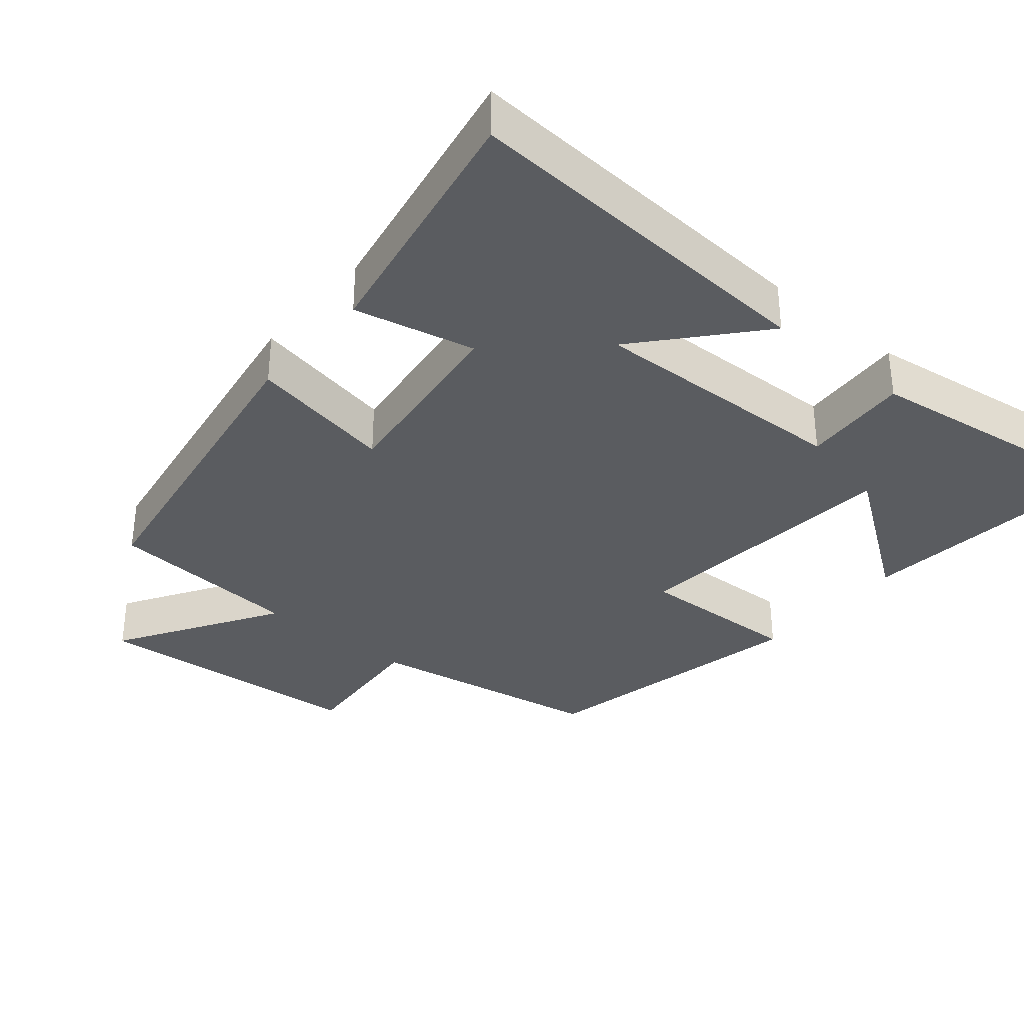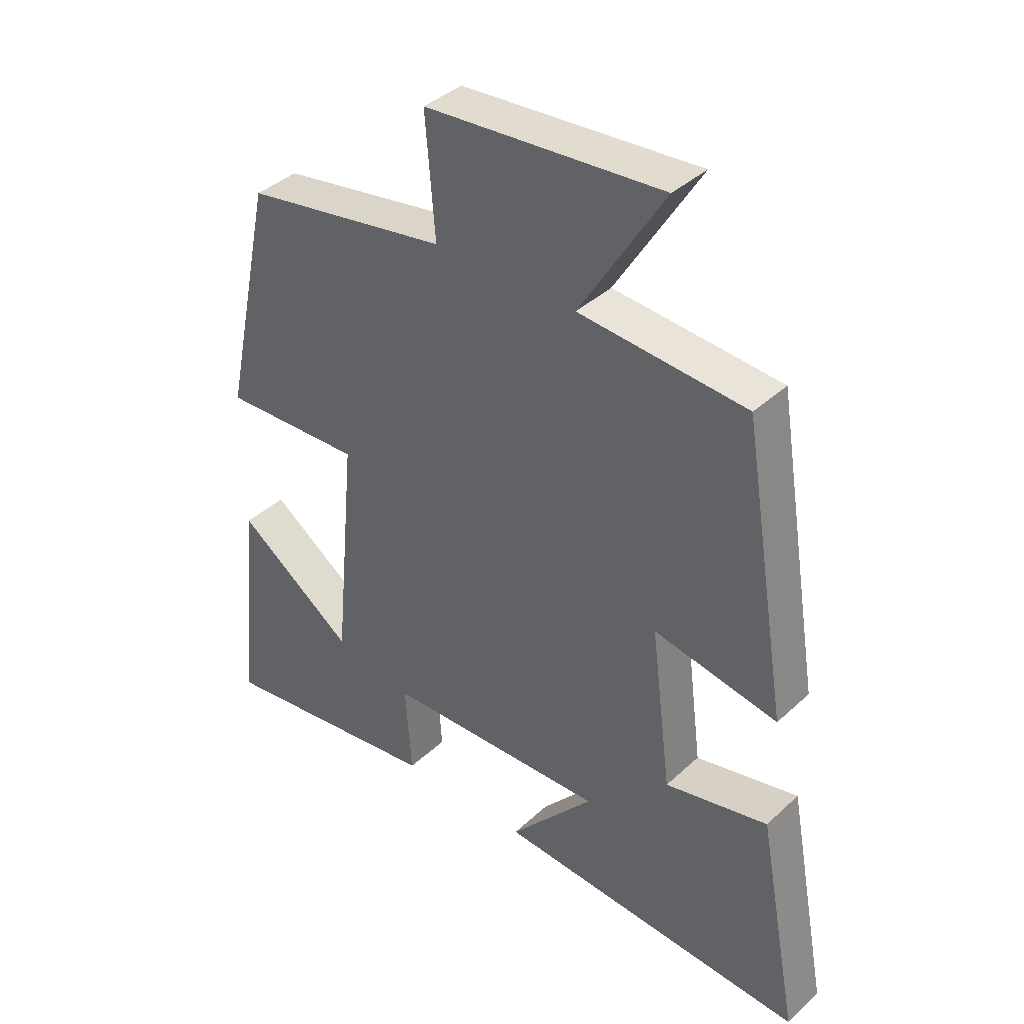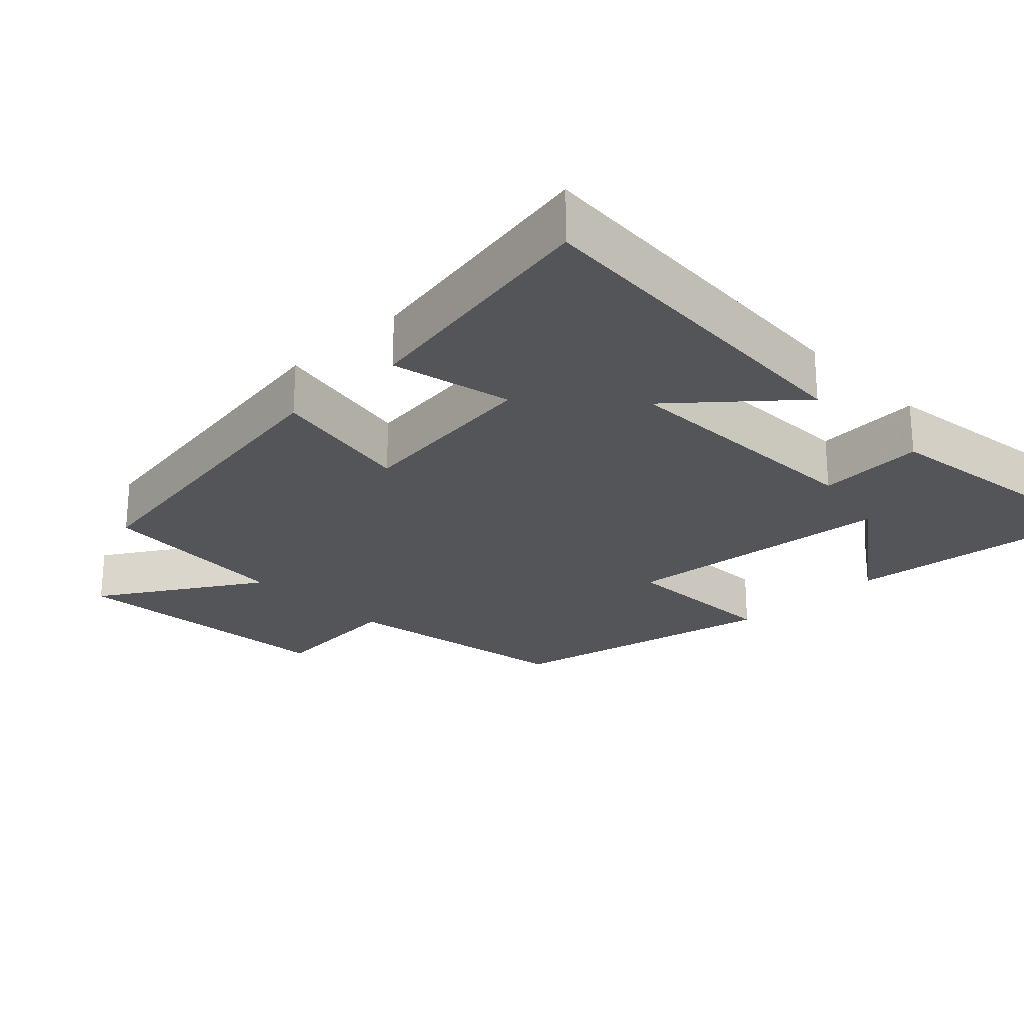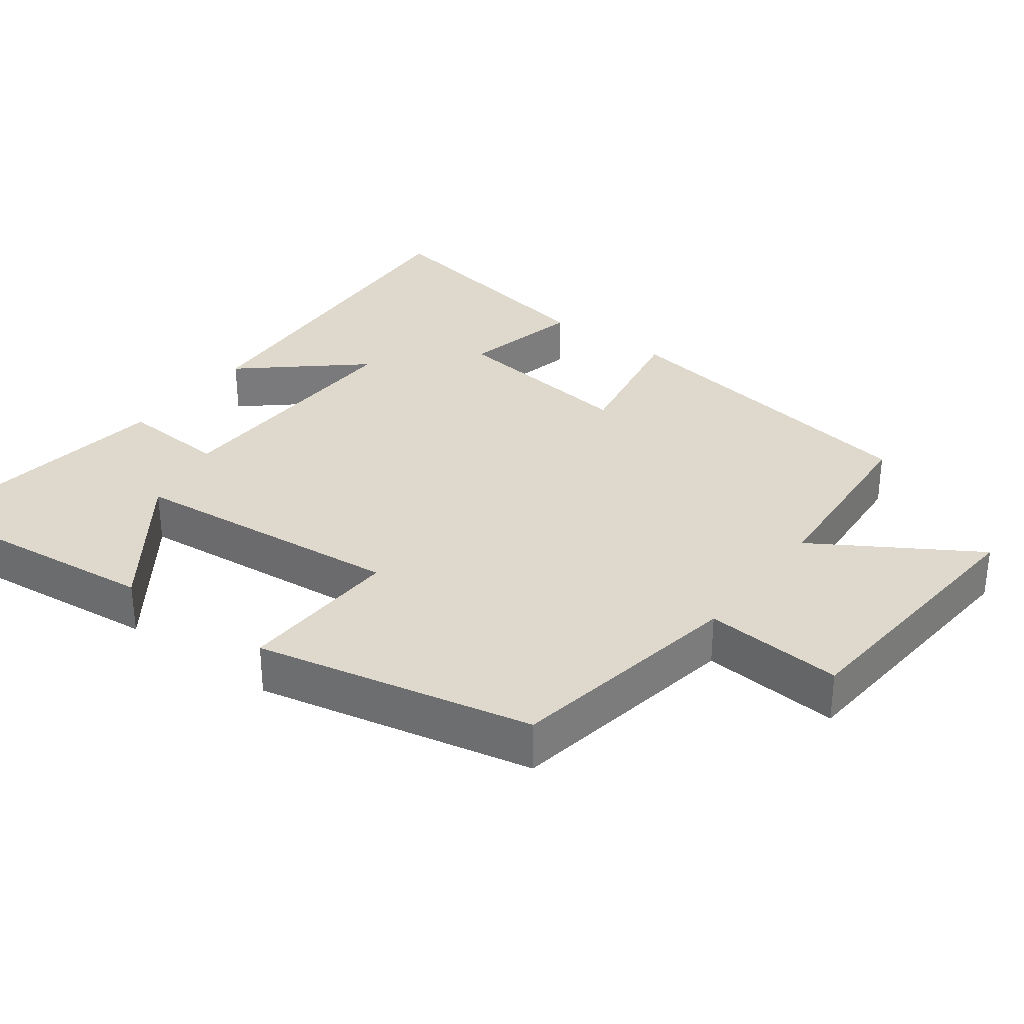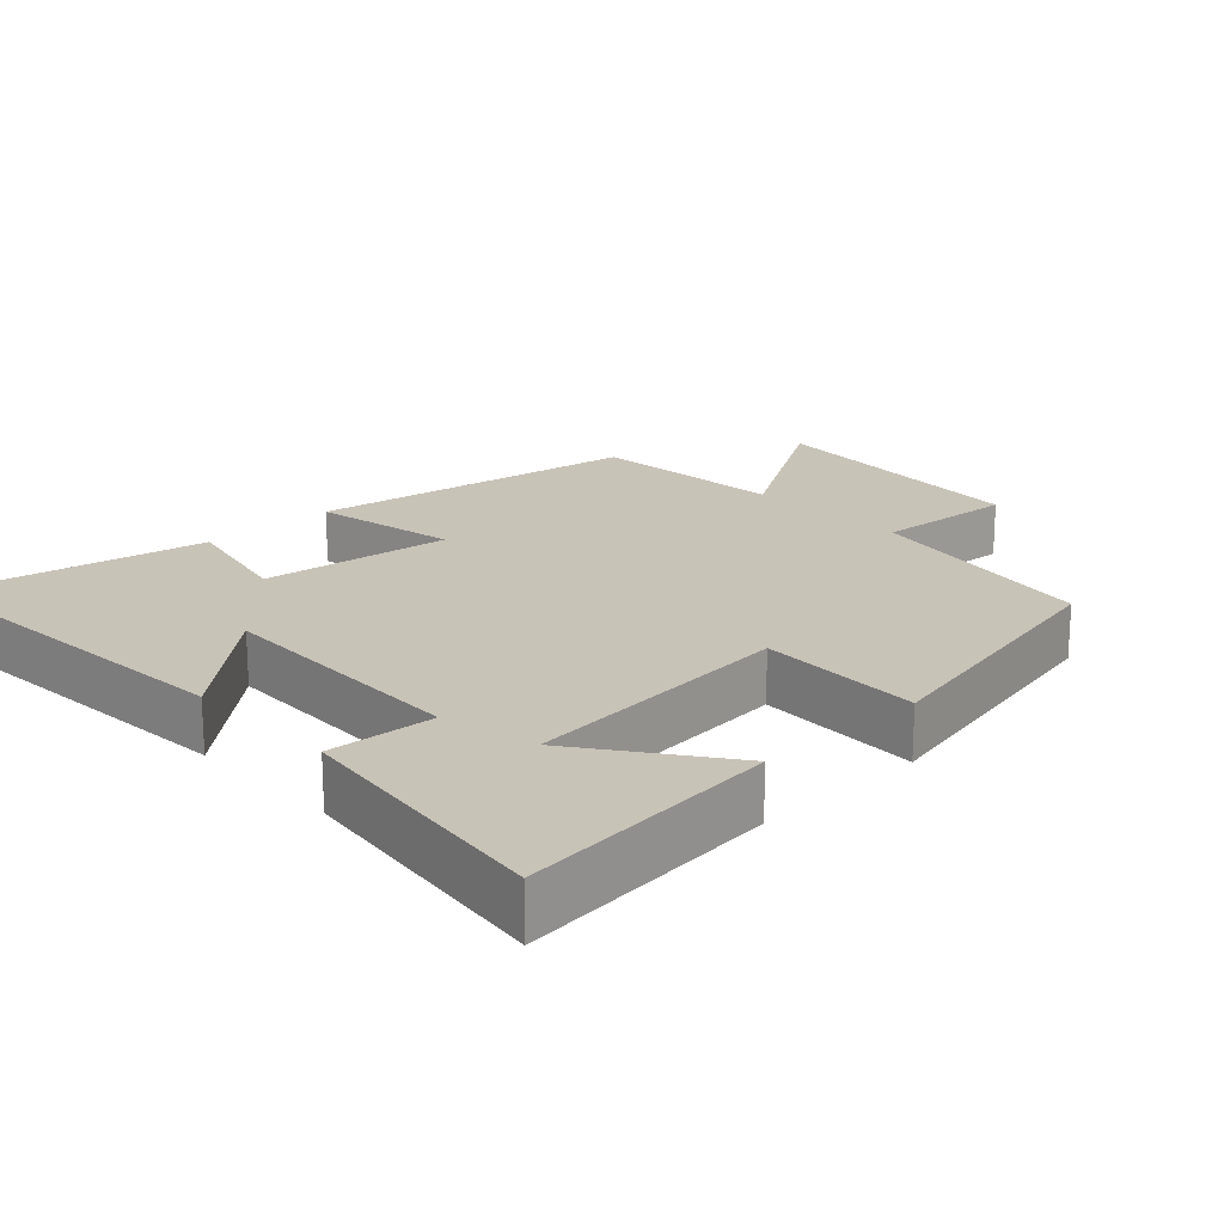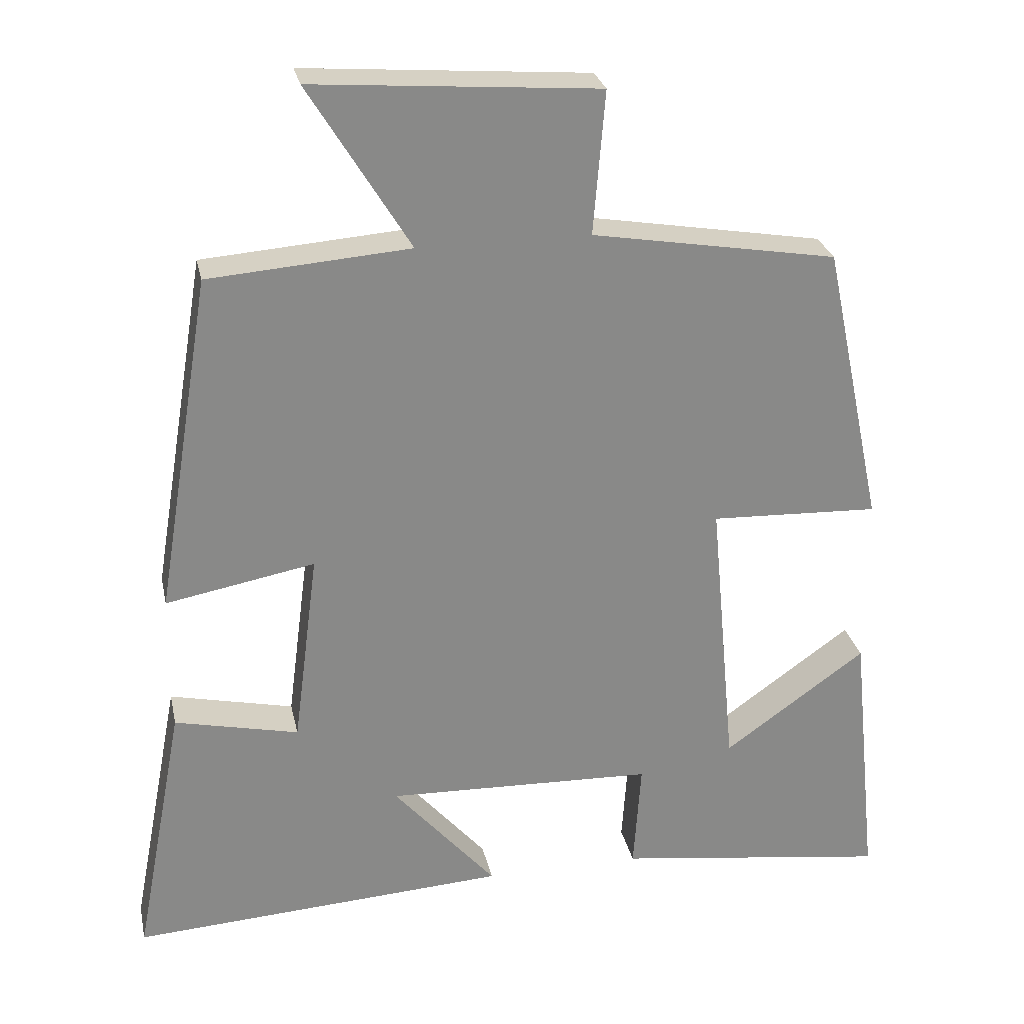
<metadata>
{"format":"obj","ext":"obj","renderer":"f3d","projection":"perspective","resolution":1024,"background":"white","views":[{"elev":-34.3,"azim":139.9,"up":"+Y"},{"elev":39.0,"azim":41.1,"up":"+Z"},{"elev":-24.1,"azim":134.0,"up":"+Y"},{"elev":32.1,"azim":-53.3,"up":"+Y"},{"elev":19.6,"azim":-133.5,"up":"+Y"},{"elev":27.3,"azim":168.2,"up":"+Z"}]}
</metadata>
<code>
v -0.418 0.07 0.443
v -0.084 0.07 0.5
v -0.1 0.07 0.695
v 0.288 0.07 0.725
v 0.15 0.07 0.5
v 0.424 0.07 0.479
v 0.5 0.07 0.017
v 0.297 0.07 0.055
v 0.331 0.07 -0.211
v 0.5 0.07 -0.173
v 0.568 0.07 -0.532
v 0.053 0.07 -0.5
v 0.193 0.07 -0.338
v -0.173 0.07 -0.35
v -0.163 0.07 -0.5
v -0.538 0.07 -0.551
v -0.5 0.07 -0.183
v -0.306 0.07 -0.322
v -0.27 0.07 0.064
v -0.5 0.07 0.055
v -0.418 0 0.443
v -0.084 0 0.5
v -0.1 0 0.695
v 0.288 0 0.725
v 0.15 0 0.5
v 0.424 0 0.479
v 0.5 0 0.017
v 0.297 0 0.055
v 0.331 0 -0.211
v 0.5 0 -0.173
v 0.568 0 -0.532
v 0.053 0 -0.5
v 0.193 0 -0.338
v -0.173 0 -0.35
v -0.163 0 -0.5
v -0.538 0 -0.551
v -0.5 0 -0.183
v -0.306 0 -0.322
v -0.27 0 0.064
v -0.5 0 0.055
f 19 20 1 2
f 18 19 2
f 15 16 17 18
f 14 15 18
f 13 14 18 2
f 11 12 13
f 10 11 13
f 9 10 13
f 13 2 3
f 9 13 3
f 8 9 3
f 5 6 7 8
f 5 8 3
f 3 4 5
f 22 21 40 39
f 22 39 38
f 38 37 36 35
f 38 35 34
f 22 38 34 33
f 33 32 31
f 33 31 30
f 33 30 29
f 23 22 33
f 23 33 29
f 23 29 28
f 28 27 26 25
f 23 28 25
f 25 24 23
f 1 21 22 2
f 2 22 23 3
f 3 23 24 4
f 4 24 25 5
f 5 25 26 6
f 6 26 27 7
f 7 27 28 8
f 8 28 29 9
f 9 29 30 10
f 10 30 31 11
f 11 31 32 12
f 12 32 33 13
f 13 33 34 14
f 14 34 35 15
f 15 35 36 16
f 16 36 37 17
f 17 37 38 18
f 18 38 39 19
f 19 39 40 20
f 20 40 21 1

</code>
